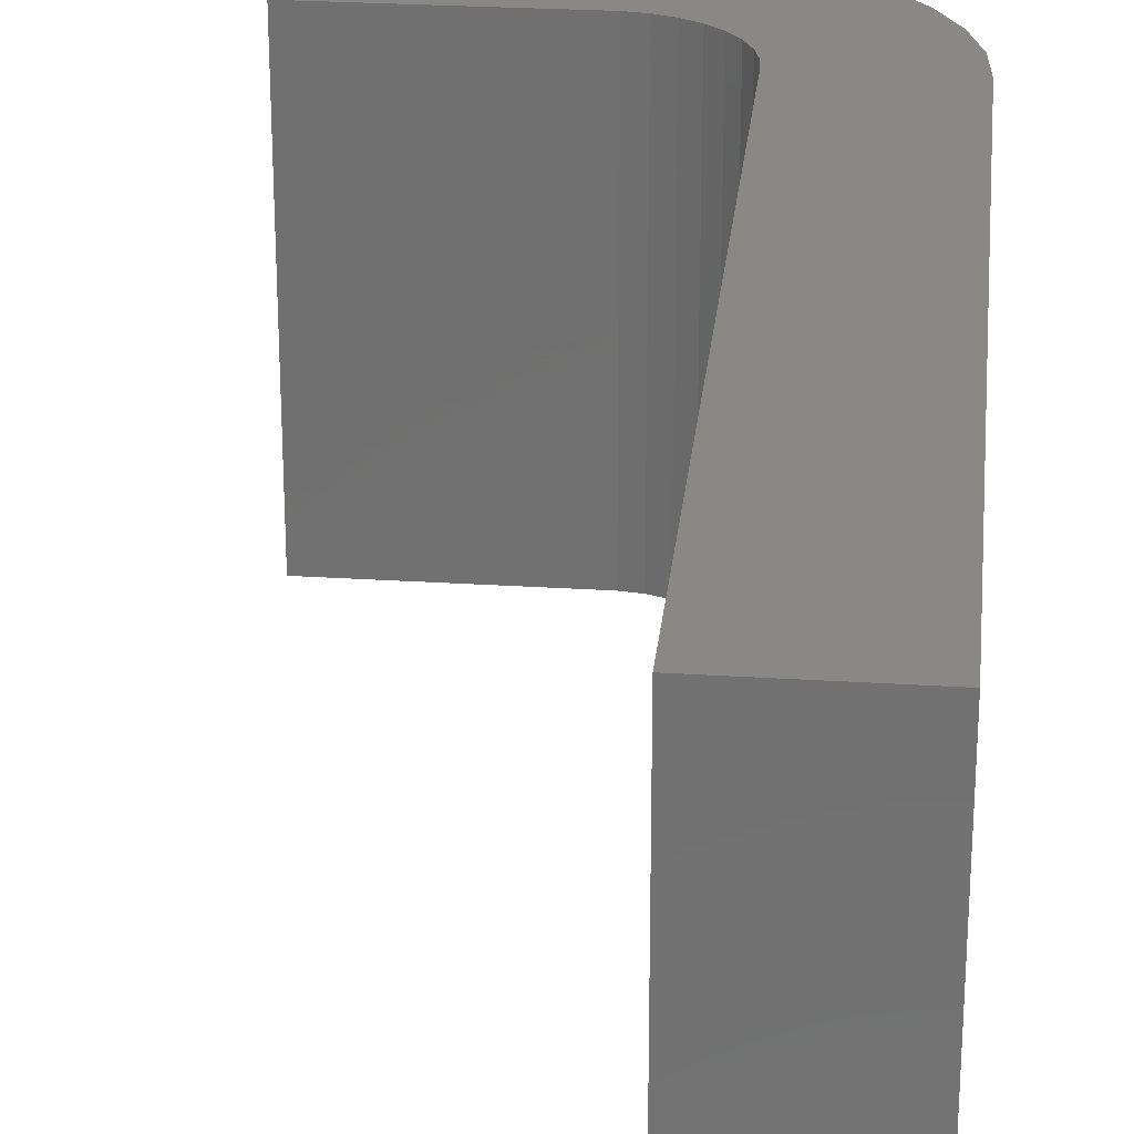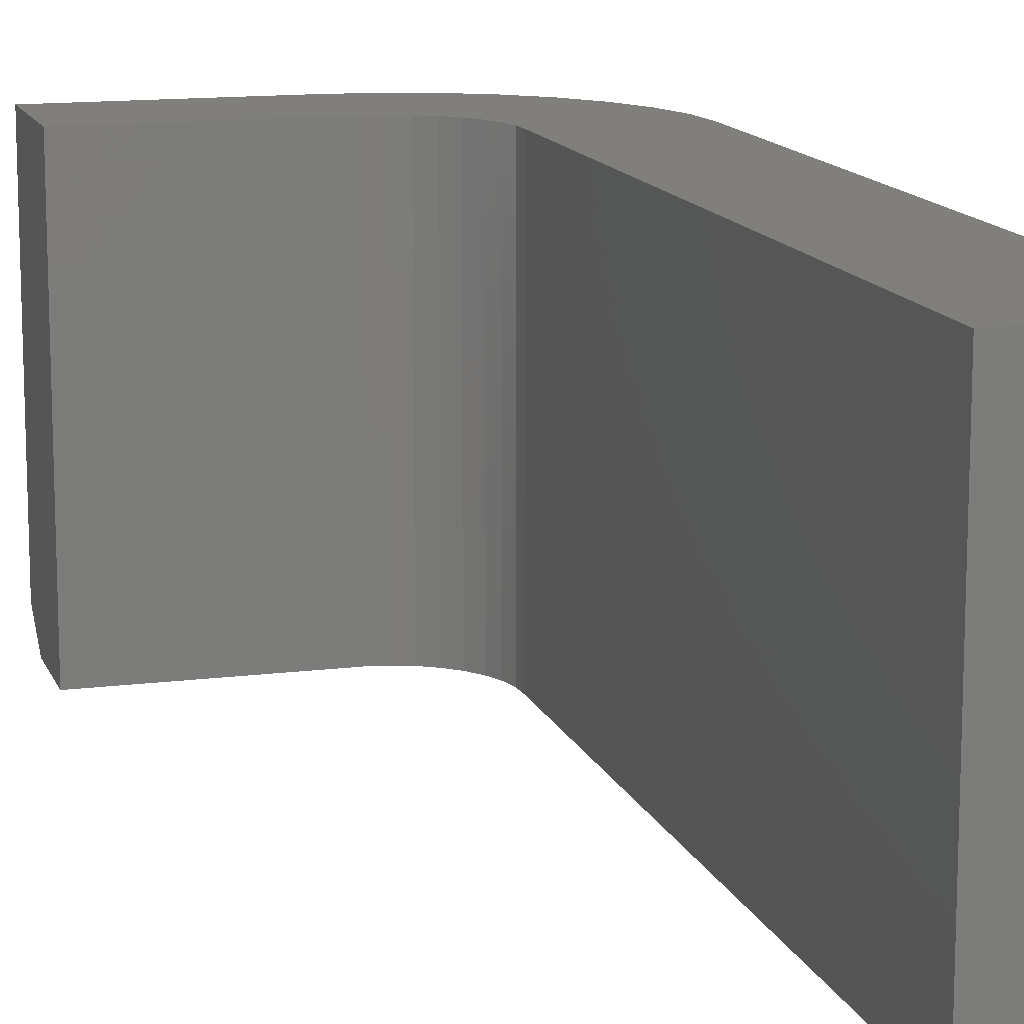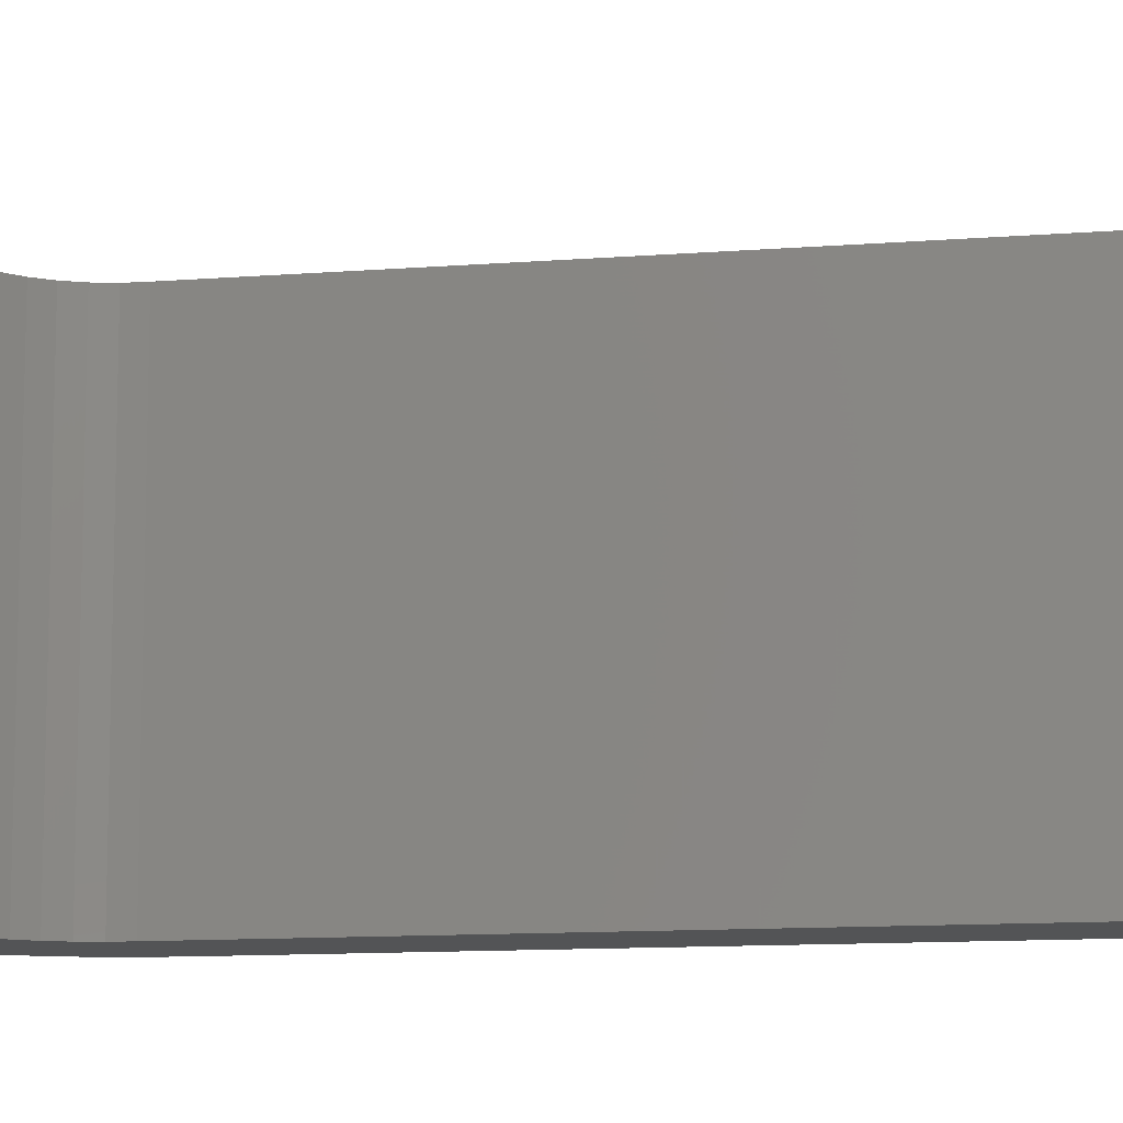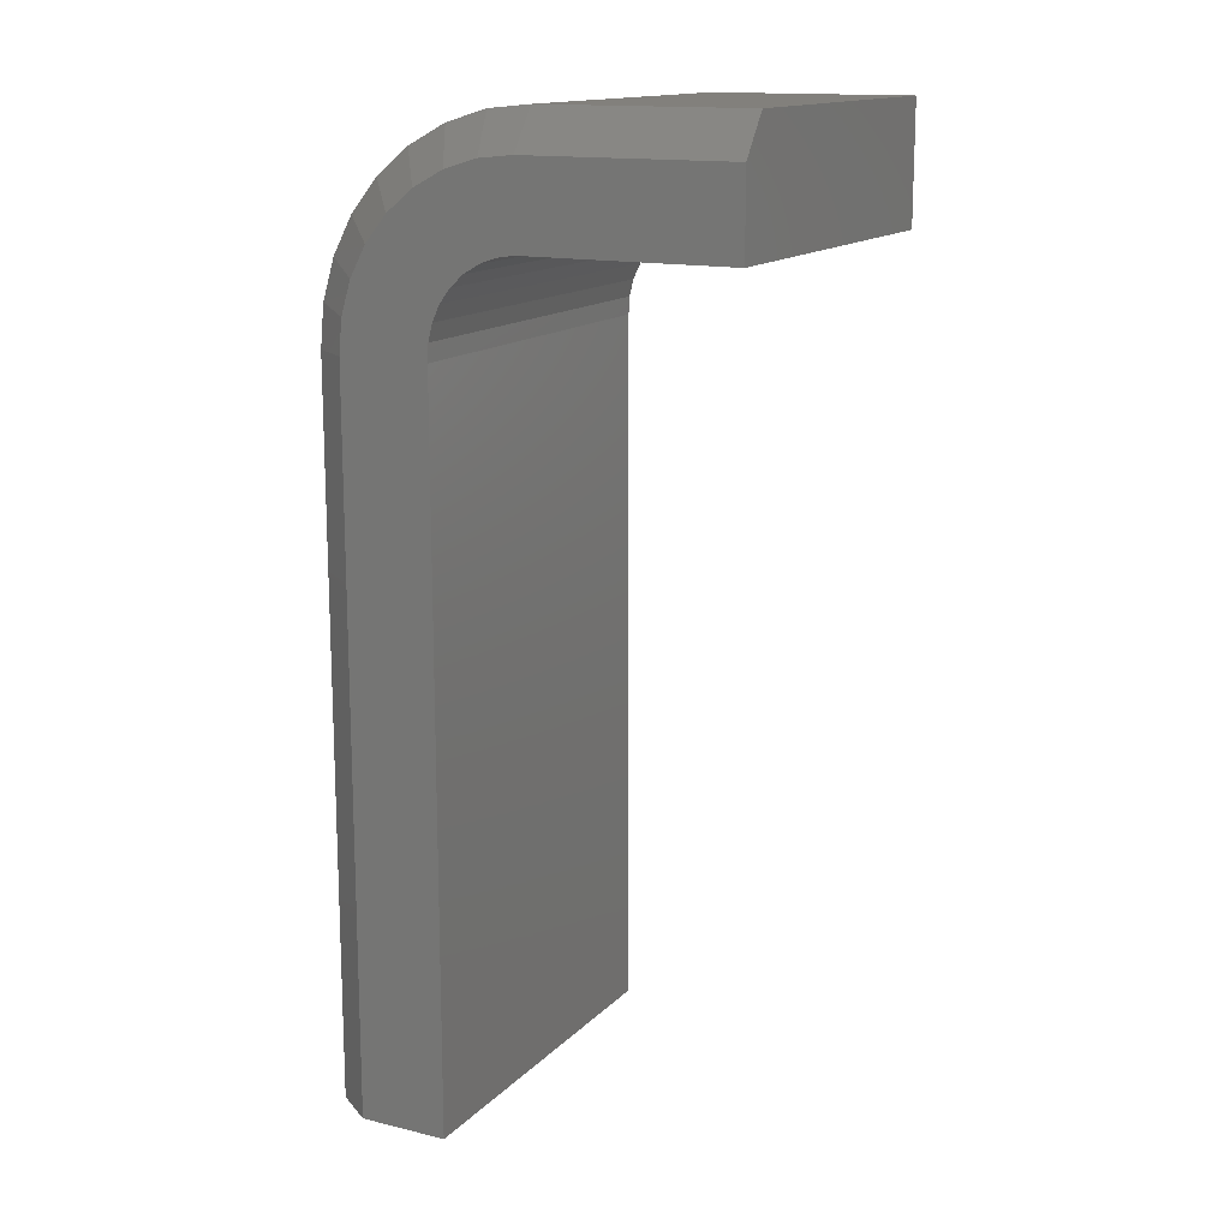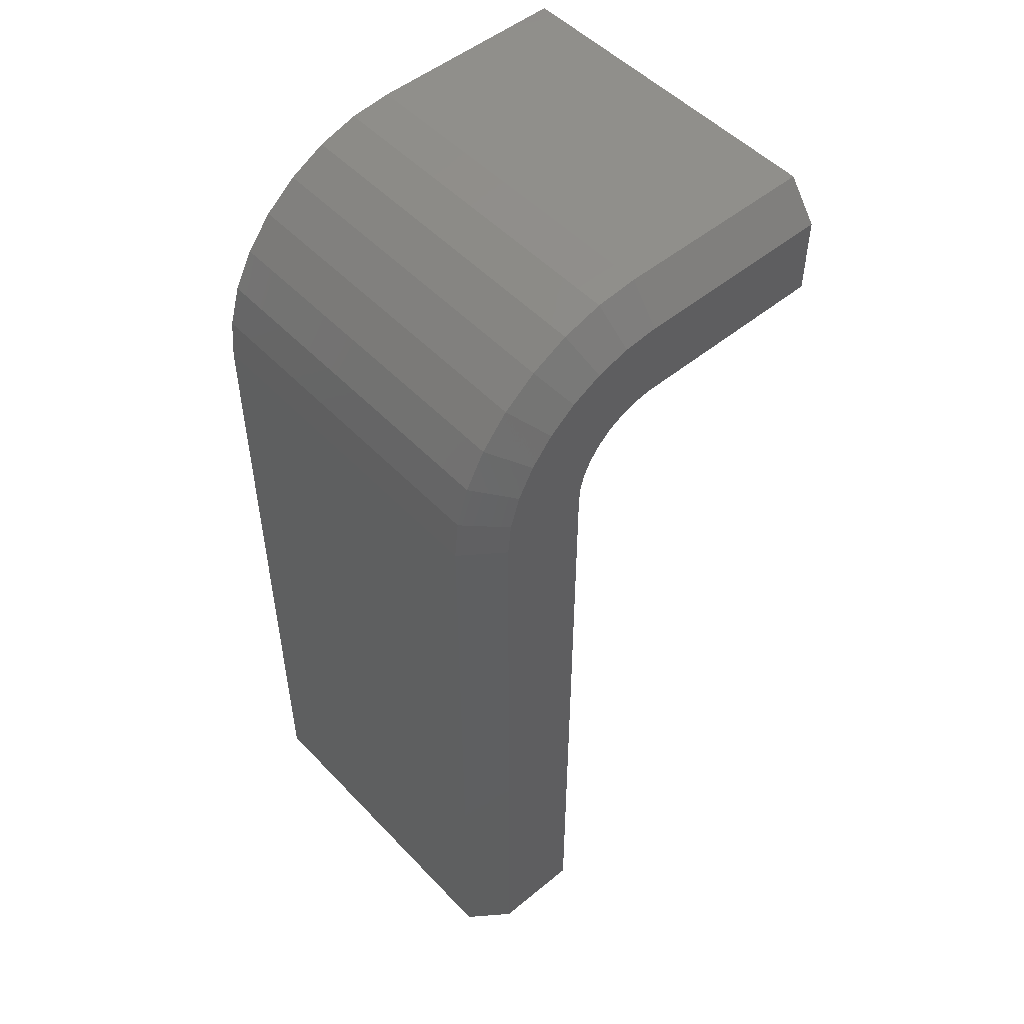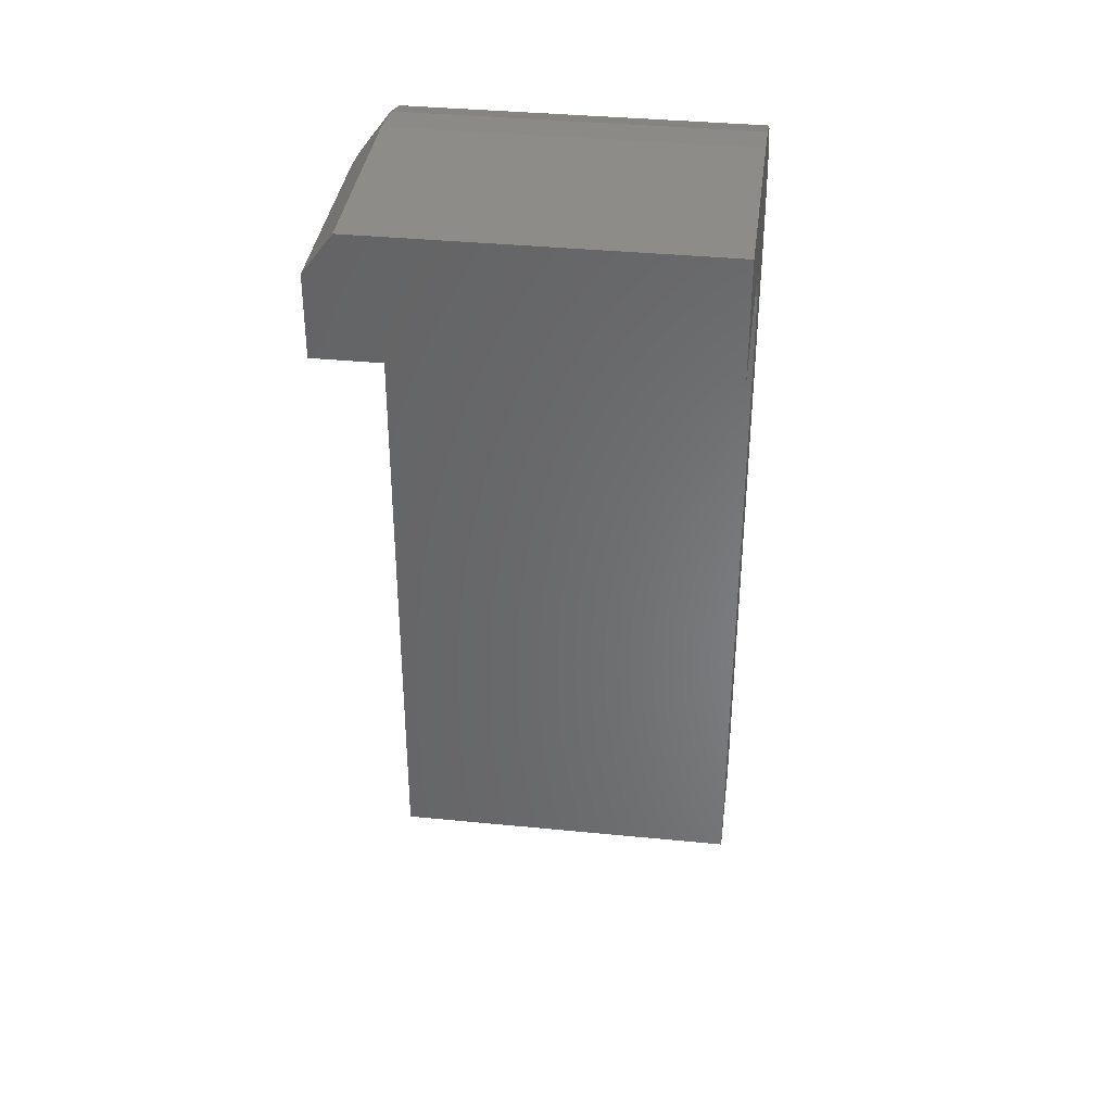
<metadata>
{"format":"stl","ext":"stl","renderer":"f3d","projection":"perspective","resolution":1024,"background":"white","views":[{"elev":26.2,"azim":5.8,"up":"+Z"},{"elev":13.4,"azim":-16.1,"up":"+Z"},{"elev":-11.1,"azim":-78.8,"up":"+Z"},{"elev":14.7,"azim":-152.6,"up":"+Y"},{"elev":51.0,"azim":138.3,"up":"+Y"},{"elev":36.6,"azim":-82.7,"up":"+Y"}]}
</metadata>
<code>
# stl→obj: 55 verts, 106 faces
v -0.04334 0.6267 0
v -0.1224 0.625 0
v -0.1329 0.6345 0
v -0.114 0.6137 0
v -0.3359 0.6484 0
v -0.3359 0.7127 0
v -0.1721 0.7127 0
v -0.1449 0.7101 0
v -0.1188 0.7021 0
v -0.09468 0.6893 0
v -0.07356 0.6719 0
v -0.05622 0.6508 0
v -0.1721 0.6484 0
v -0.145 0.6417 0
v -0.1582 0.6464 0
v -0.1039 0.5734 0
v -0.1046 0.5874 0
v -0.03273 0.5734 0
v -0.108 0.601 0
v -0.03541 0.6005 0
v -0.1039 0 0
v -0.03273 0 0
v -0.3359 0.6484 0.2969
v -0.3359 0.744 0.2969
v -0.3359 0.744 0.02344
v -0.1721 0.744 0.02344
v -0.1721 0.744 0.2969
v -0.1388 0.7407 0.02344
v -0.1388 0.7407 0.2969
v -0.1068 0.731 0.02344
v -0.1068 0.731 0.2969
v -0.07732 0.7152 0.02344
v -0.07732 0.7152 0.2969
v -0.05146 0.694 0.02344
v -0.05146 0.694 0.2969
v -0.03024 0.6682 0.02344
v -0.03024 0.6682 0.2969
v -0.01447 0.6387 0.02344
v -0.01447 0.6387 0.2969
v -0.004759 0.6066 0.02344
v -0.004759 0.6066 0.2969
v -0.00148 0.5734 0.02344
v -0.00148 0.5734 0.2969
v -0.00148 0 0.2969
v -0.00148 0 0.02344
v -0.1039 0 0.2969
v -0.114 0.6137 0.2969
v -0.108 0.601 0.2969
v -0.1721 0.6484 0.2969
v -0.1582 0.6464 0.2969
v -0.145 0.6417 0.2969
v -0.1329 0.6345 0.2969
v -0.1224 0.625 0.2969
v -0.1046 0.5874 0.2969
v -0.1039 0.5734 0.2969
f 1 2 3
f 4 2 1
f 5 6 7
f 5 7 8
f 5 8 9
f 5 9 10
f 5 10 11
f 5 11 12
f 5 12 13
f 12 1 3
f 12 3 14
f 12 14 15
f 12 15 13
f 16 17 18
f 18 17 19
f 18 19 20
f 20 19 4
f 20 4 1
f 21 16 22
f 22 16 18
f 23 24 5
f 5 24 25
f 5 25 6
f 26 25 27
f 27 25 24
f 26 27 28
f 28 27 29
f 28 29 30
f 30 29 31
f 30 31 32
f 32 31 33
f 32 33 34
f 34 33 35
f 34 35 36
f 36 35 37
f 36 37 38
f 38 37 39
f 38 39 40
f 40 39 41
f 40 41 42
f 42 41 43
f 44 45 43
f 43 45 42
f 44 46 45
f 45 46 21
f 45 21 22
f 45 22 42
f 42 22 18
f 26 7 25
f 25 7 6
f 12 36 1
f 1 36 38
f 1 38 20
f 20 38 40
f 20 40 18
f 18 40 42
f 32 10 30
f 30 10 9
f 30 9 28
f 28 9 8
f 28 8 26
f 26 8 7
f 10 32 11
f 11 32 34
f 11 34 12
f 12 34 36
f 47 48 41
f 23 49 37
f 23 37 35
f 23 35 33
f 23 33 31
f 23 31 29
f 23 29 27
f 23 27 24
f 37 49 50
f 37 50 51
f 37 51 39
f 39 51 52
f 39 52 53
f 39 53 47
f 39 47 41
f 41 48 43
f 43 48 54
f 43 54 55
f 46 44 55
f 55 44 43
f 55 16 46
f 46 16 21
f 2 52 3
f 3 52 51
f 3 51 14
f 14 51 50
f 14 50 15
f 15 50 49
f 15 49 13
f 52 2 53
f 53 2 4
f 53 4 47
f 47 4 19
f 47 19 48
f 48 19 17
f 48 17 54
f 54 17 16
f 54 16 55
f 5 13 23
f 23 13 49

</code>
